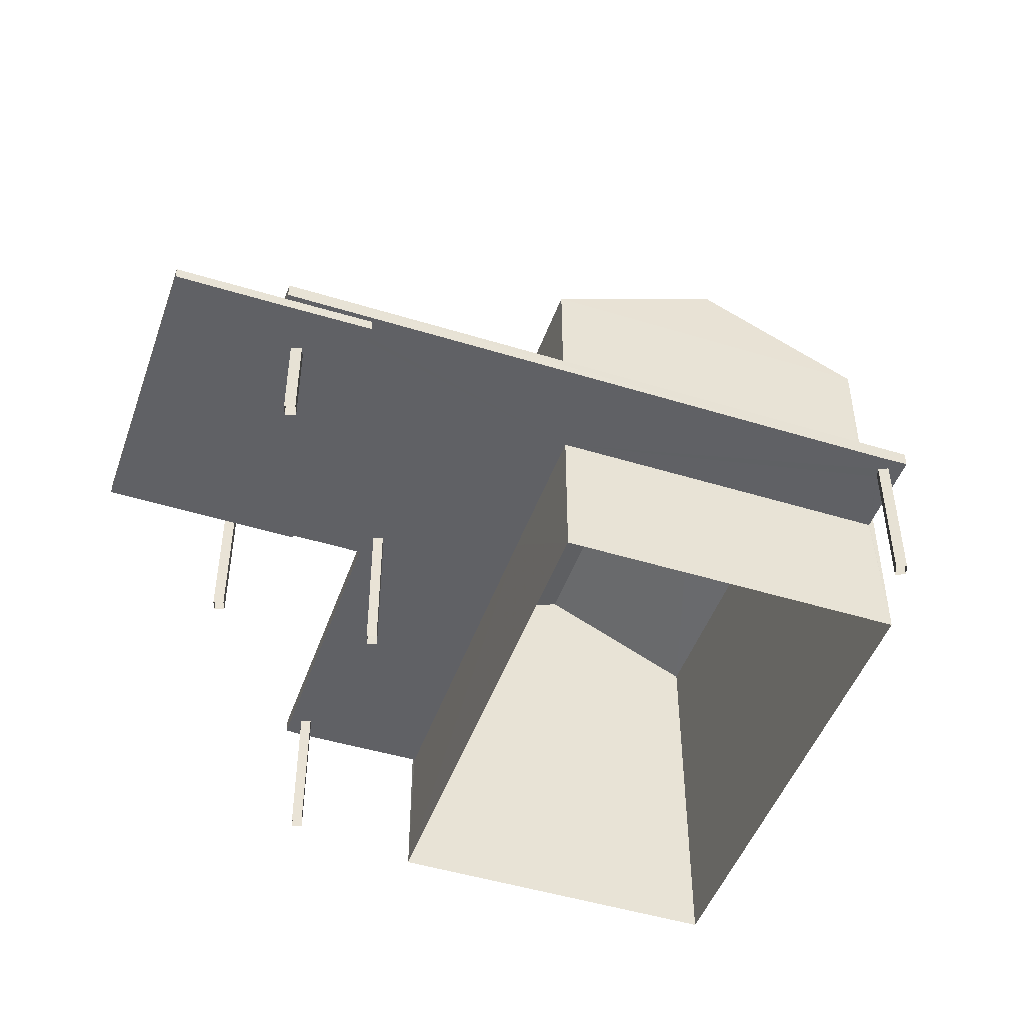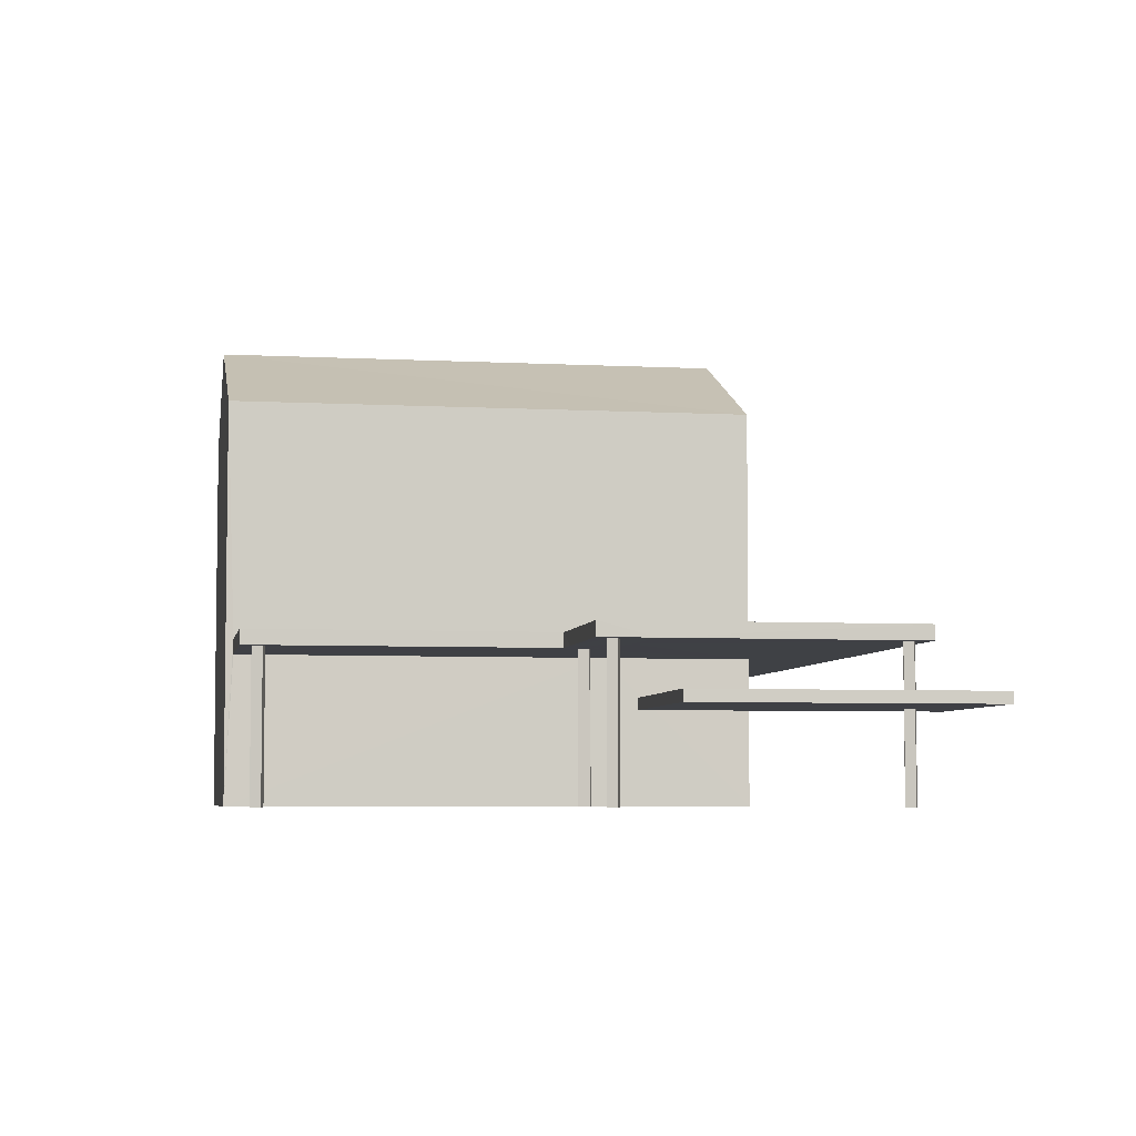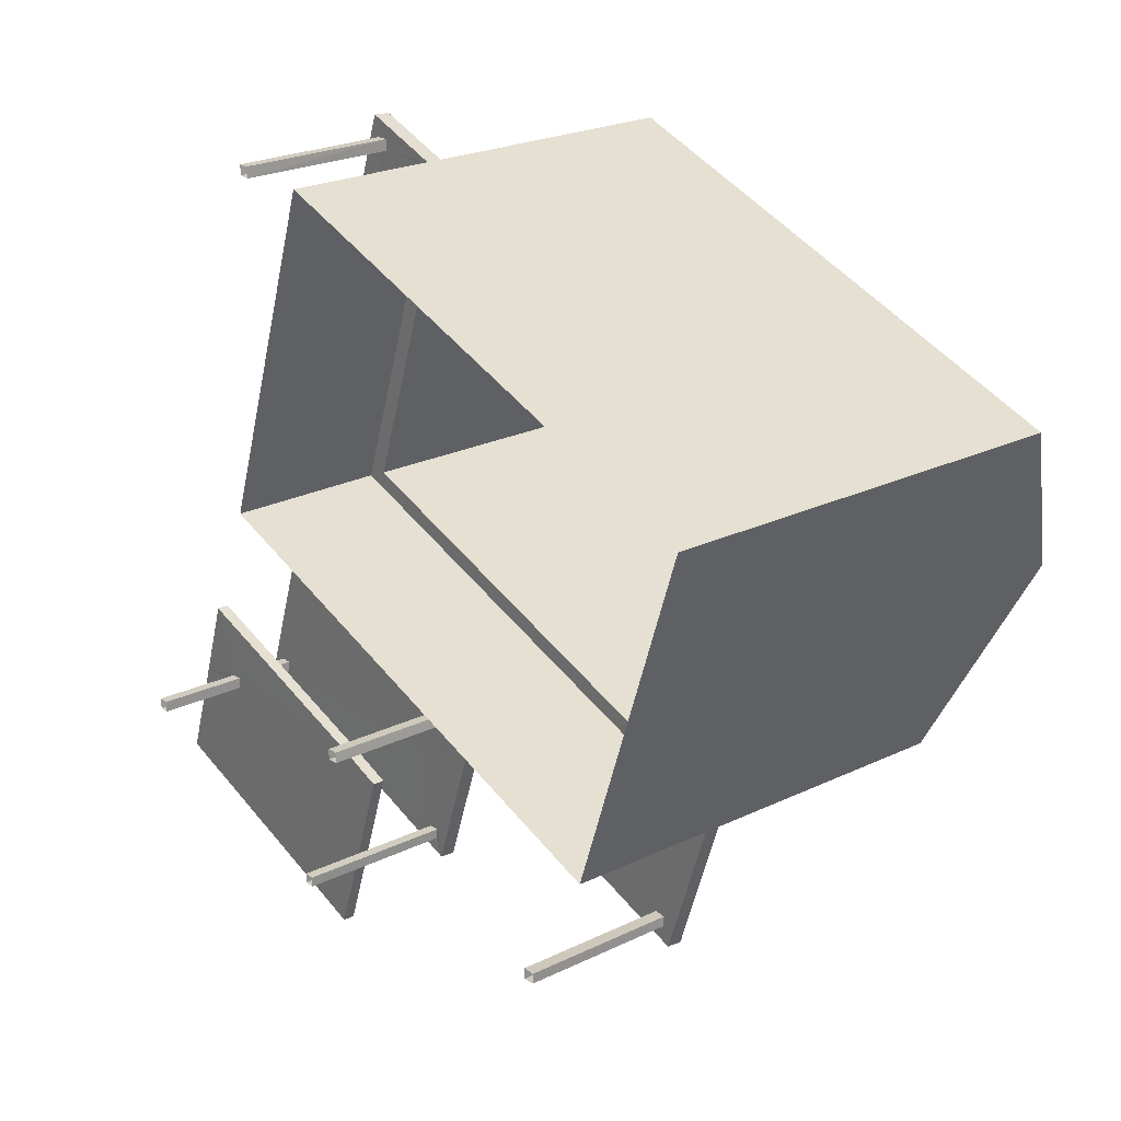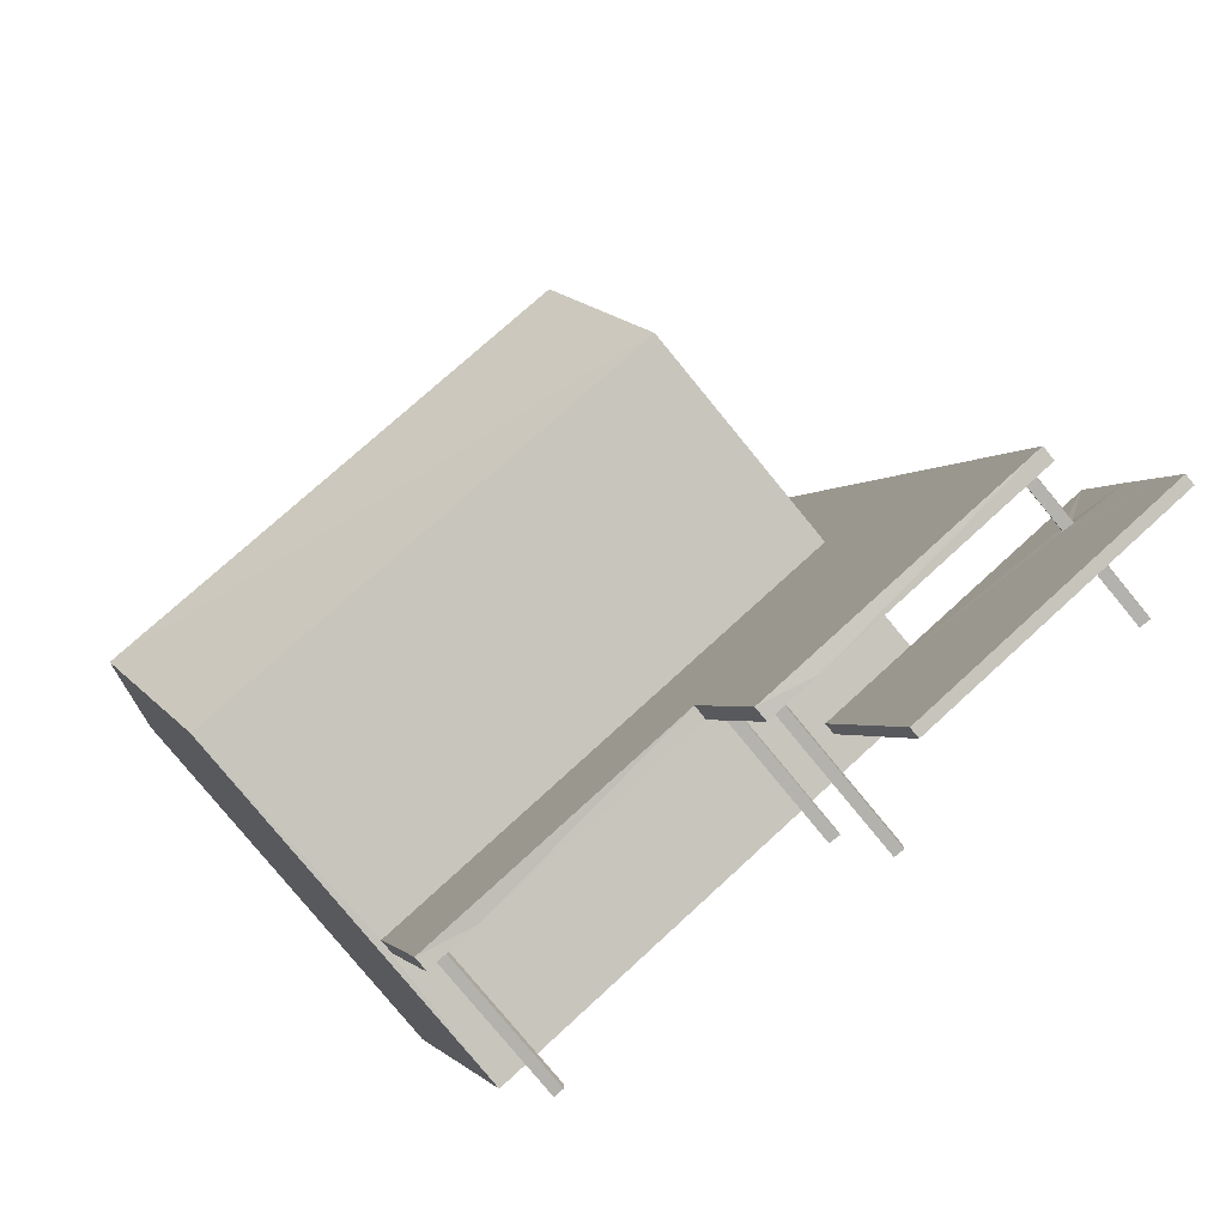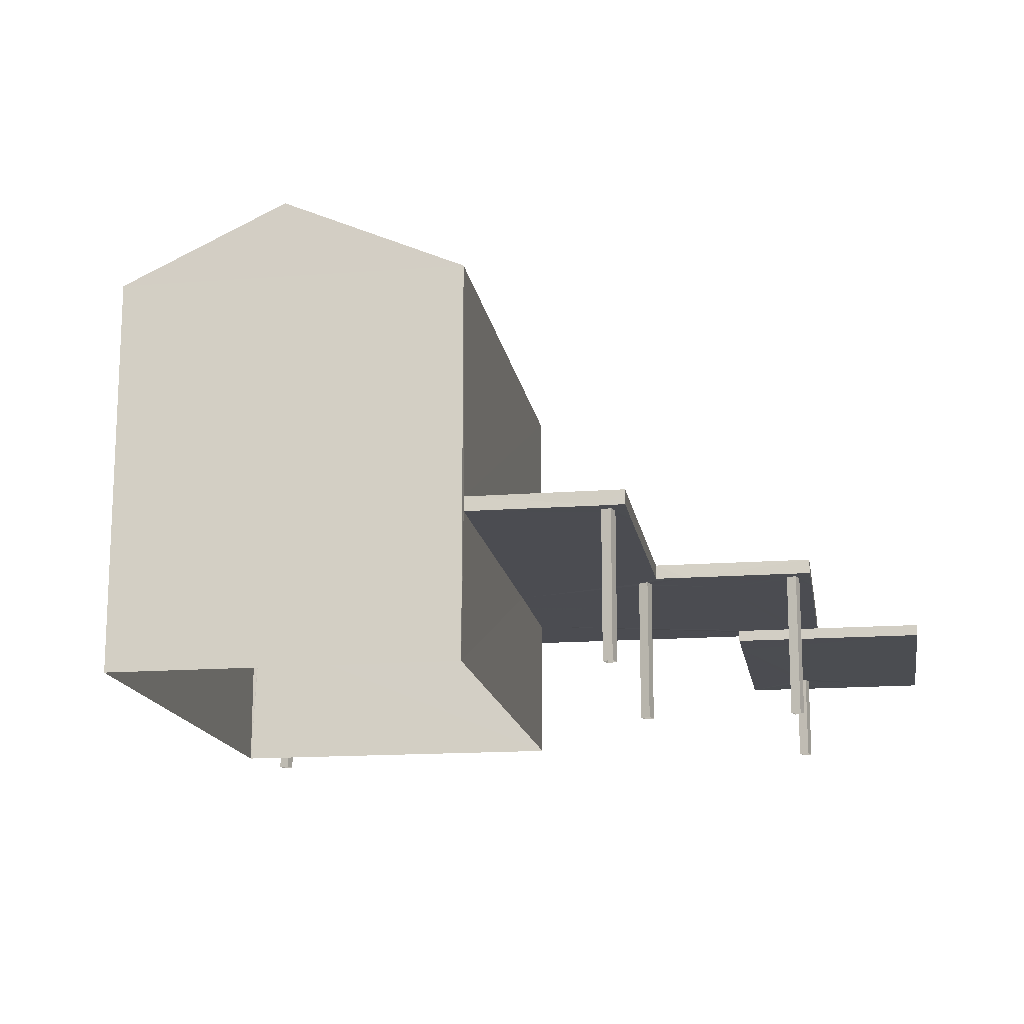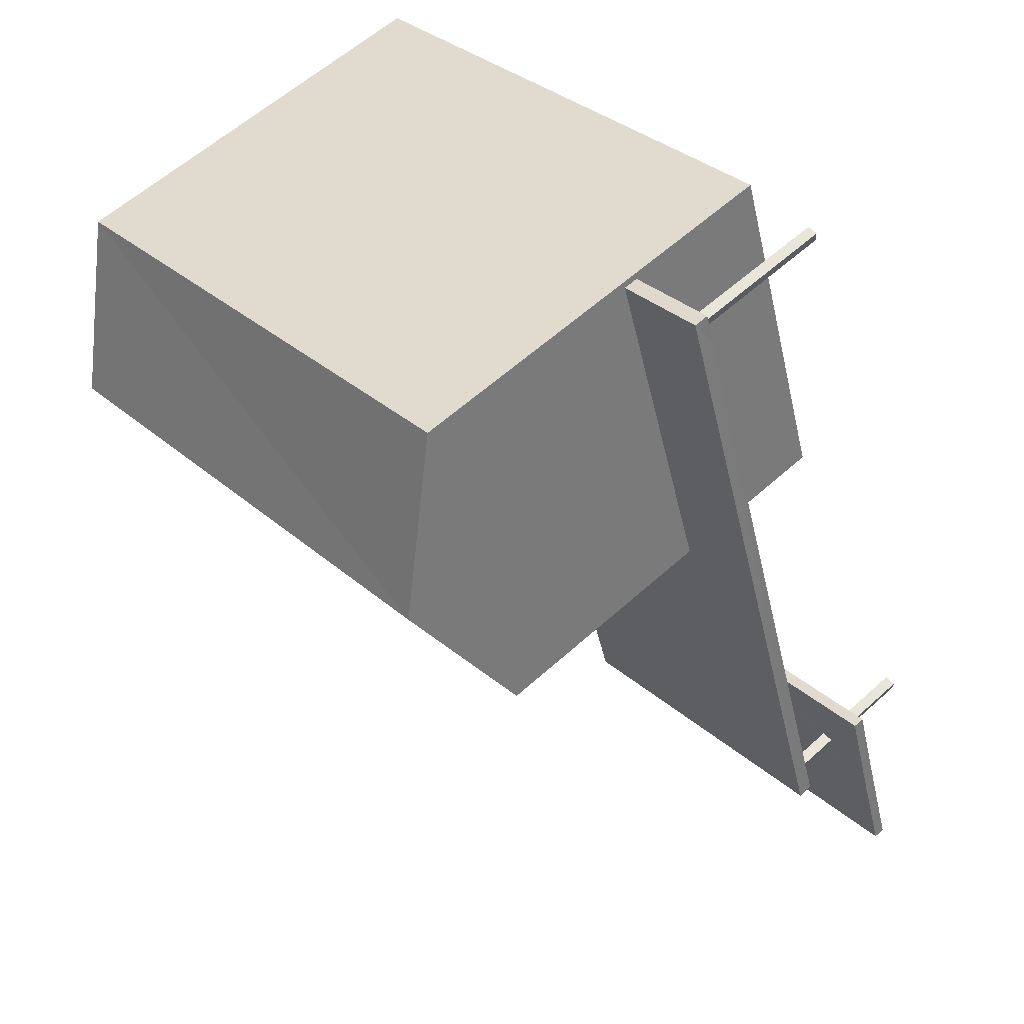
<metadata>
{"format":"obj","ext":"obj","renderer":"f3d","projection":"perspective","resolution":1024,"background":"white","views":[{"elev":-47.8,"azim":89.5,"up":"+Z"},{"elev":-5.3,"azim":8.9,"up":"+Z"},{"elev":23.5,"azim":-129.0,"up":"+Y"},{"elev":-79.3,"azim":39.3,"up":"+Y"},{"elev":-15.5,"azim":-62.2,"up":"+Z"},{"elev":58.5,"azim":46.9,"up":"+Y"}]}
</metadata>
<code>
v -8.86e+04 -1.001e+05 3.221
v -8.86e+04 -1.001e+05 3.221
v -8.859e+04 -1.001e+05 3.221
v -8.859e+04 -1.001e+05 3.221
v -8.859e+04 -1.001e+05 3.222
v -8.859e+04 -1.001e+05 3.222
v -8.859e+04 -1.001e+05 3.222
v -8.859e+04 -1.001e+05 3.222
v -8.86e+04 -1.001e+05 3.222
v -8.86e+04 -1.001e+05 3.222
v -8.86e+04 -1.001e+05 3.222
v -8.86e+04 -1.001e+05 3.222
v -8.859e+04 -1.001e+05 3.222
v -8.859e+04 -1.001e+05 3.222
v -8.859e+04 -1.001e+05 3.222
v -8.859e+04 -1.001e+05 3.222
v -8.859e+04 -1.001e+05 3.221
v -8.859e+04 -1.001e+05 3.221
v -8.859e+04 -1.001e+05 3.221
v -8.859e+04 -1.001e+05 3.221
v -8.859e+04 -1.001e+05 3.222
v -8.859e+04 -1.001e+05 3.222
v -8.859e+04 -1.001e+05 3.222
v -8.859e+04 -1.001e+05 3.222
v -8.859e+04 -1.001e+05 5.216
v -8.859e+04 -1.001e+05 5.216
v -8.859e+04 -1.001e+05 5.216
v -8.859e+04 -1.001e+05 5.216
v -8.859e+04 -1.001e+05 5.216
v -8.859e+04 -1.001e+05 5.216
v -8.859e+04 -1.001e+05 5.216
v -8.859e+04 -1.001e+05 5.217
v -8.859e+04 -1.001e+05 5.217
v -8.859e+04 -1.001e+05 5.217
v -8.859e+04 -1.001e+05 5.217
v -8.859e+04 -1.001e+05 5.217
v -8.859e+04 -1.001e+05 5.217
v -8.859e+04 -1.001e+05 5.217
v -8.859e+04 -1.001e+05 5.217
v -8.859e+04 -1.001e+05 4.402
v -8.859e+04 -1.001e+05 4.402
v -8.859e+04 -1.001e+05 4.402
v -8.859e+04 -1.001e+05 4.402
v -8.859e+04 -1.001e+05 4.402
v -8.859e+04 -1.001e+05 4.402
v -8.859e+04 -1.001e+05 4.402
v -8.86e+04 -1.001e+05 5.217
v -8.86e+04 -1.001e+05 5.217
v -8.86e+04 -1.001e+05 5.217
v -8.86e+04 -1.001e+05 5.217
v -8.86e+04 -1.001e+05 5.217
v -8.859e+04 -1.001e+05 5.217
v -8.859e+04 -1.001e+05 5.217
v -8.859e+04 -1.001e+05 5.217
v -8.859e+04 -1.001e+05 5.217
v -8.86e+04 -1.001e+05 5.217
v -8.859e+04 -1.001e+05 5.217
v -8.86e+04 -1.001e+05 5.217
v -8.86e+04 -1.001e+05 5.217
v -8.859e+04 -1.001e+05 4.402
v -8.859e+04 -1.001e+05 4.402
v -8.859e+04 -1.001e+05 4.402
v -8.859e+04 -1.001e+05 5.217
v -8.859e+04 -1.001e+05 5.217
v -8.859e+04 -1.001e+05 5.217
v -8.859e+04 -1.001e+05 5.217
v -8.859e+04 -1.001e+05 5.217
v -8.859e+04 -1.001e+05 5.217
v -8.859e+04 -1.001e+05 5.216
v -8.859e+04 -1.001e+05 5.217
v -8.859e+04 -1.001e+05 5.217
v -8.86e+04 -1.001e+05 9.656
v -8.859e+04 -1.001e+05 9.656
v -8.86e+04 -1.001e+05 8.591
v -8.859e+04 -1.001e+05 8.592
v -8.86e+04 -1.001e+05 8.592
v -8.859e+04 -1.001e+05 8.591
v -8.859e+04 -1.001e+05 4.552
v -8.859e+04 -1.001e+05 4.552
v -8.859e+04 -1.001e+05 4.552
v -8.859e+04 -1.001e+05 4.552
v -8.859e+04 -1.001e+05 4.552
v -8.859e+04 -1.001e+05 4.552
v -8.859e+04 -1.001e+05 4.552
v -8.859e+04 -1.001e+05 5.417
v -8.859e+04 -1.001e+05 5.416
v -8.859e+04 -1.001e+05 5.417
v -8.859e+04 -1.001e+05 5.416
v -8.859e+04 -1.001e+05 5.417
v -8.859e+04 -1.001e+05 5.417
v -8.86e+04 -1.001e+05 5.417
v -8.86e+04 -1.001e+05 5.417
v -8.859e+04 -1.001e+05 4.552
v -8.859e+04 -1.001e+05 4.552
v -8.859e+04 -1.001e+05 4.552
f 1 2 3
f 4 1 3
f 5 6 7
f 5 8 6
f 9 10 11
f 9 12 10
f 13 14 15
f 16 13 15
f 17 18 19
f 20 17 19
f 21 22 23
f 21 24 22
f 25 26 27
f 28 29 30
f 29 27 31
f 30 29 31
f 27 26 31
f 32 33 34
f 33 35 34
f 36 34 37
f 38 36 39
f 34 35 37
f 36 37 39
f 40 41 42
f 43 40 44
f 41 45 46
f 44 40 42
f 42 41 46
f 47 48 49
f 48 50 51
f 48 51 49
f 52 53 47
f 54 53 55
f 52 56 57
f 47 49 58
f 59 50 56
f 55 53 52
f 59 51 50
f 58 59 56
f 52 47 56
f 47 58 56
f 43 60 61
f 62 46 61
f 43 44 60
f 42 46 62
f 60 62 61
f 34 63 32
f 64 38 39
f 65 30 38
f 63 54 66
f 55 67 54
f 37 35 68
f 25 69 26
f 66 35 33
f 68 65 64
f 65 28 30
f 65 25 28
f 52 57 70
f 65 69 25
f 70 57 65
f 35 67 70
f 32 63 71
f 63 66 71
f 65 38 64
f 66 54 35
f 35 54 67
f 35 65 68
f 35 70 65
f 72 73 74
f 75 72 76
f 74 73 77
f 78 79 80
f 81 82 83
f 84 83 82
f 79 84 80
f 84 82 80
f 85 86 87
f 86 88 87
f 89 90 85
f 91 92 89
f 91 89 87
f 89 85 87
f 81 93 94
f 94 79 78
f 83 95 93
f 81 83 93
f 81 94 78
f 73 72 75
f 82 37 68
f 82 81 37
f 75 87 88
f 88 77 75
f 77 88 3
f 4 69 65
f 3 69 4
f 88 69 3
f 41 93 95
f 45 41 95
f 79 43 61
f 61 84 79
f 94 40 43
f 79 94 43
f 72 74 76
f 49 12 9
f 58 49 9
f 52 21 23
f 52 70 21
f 84 61 83
f 61 46 83
f 83 46 95
f 46 45 95
f 81 39 37
f 81 78 39
f 48 47 92
f 47 53 89
f 92 47 89
f 42 15 14
f 42 62 15
f 48 92 50
f 92 91 50
f 91 56 50
f 2 77 3
f 2 74 77
f 55 22 24
f 67 55 24
f 60 13 16
f 60 44 13
f 82 68 64
f 80 82 64
f 59 11 10
f 51 59 10
f 53 54 89
f 54 63 90
f 89 54 90
f 91 87 75
f 75 76 91
f 65 57 4
f 4 57 1
f 91 76 1
f 56 91 1
f 57 56 1
f 40 93 41
f 40 94 93
f 28 17 20
f 29 28 20
f 71 6 8
f 32 71 8
f 63 34 90
f 34 36 85
f 34 85 90
f 42 14 13
f 44 42 13
f 31 26 86
f 26 69 88
f 26 88 86
f 49 10 12
f 49 51 10
f 59 9 11
f 59 58 9
f 28 18 17
f 28 25 18
f 78 64 39
f 78 80 64
f 27 20 19
f 27 29 20
f 52 23 22
f 55 52 22
f 62 16 15
f 62 60 16
f 71 7 6
f 71 66 7
f 66 5 7
f 66 33 5
f 73 75 77
f 30 86 85
f 31 86 30
f 85 36 38
f 30 85 38
f 1 74 2
f 1 76 74
f 27 19 18
f 25 27 18
f 32 8 5
f 33 32 5
f 70 24 21
f 70 67 24

</code>
